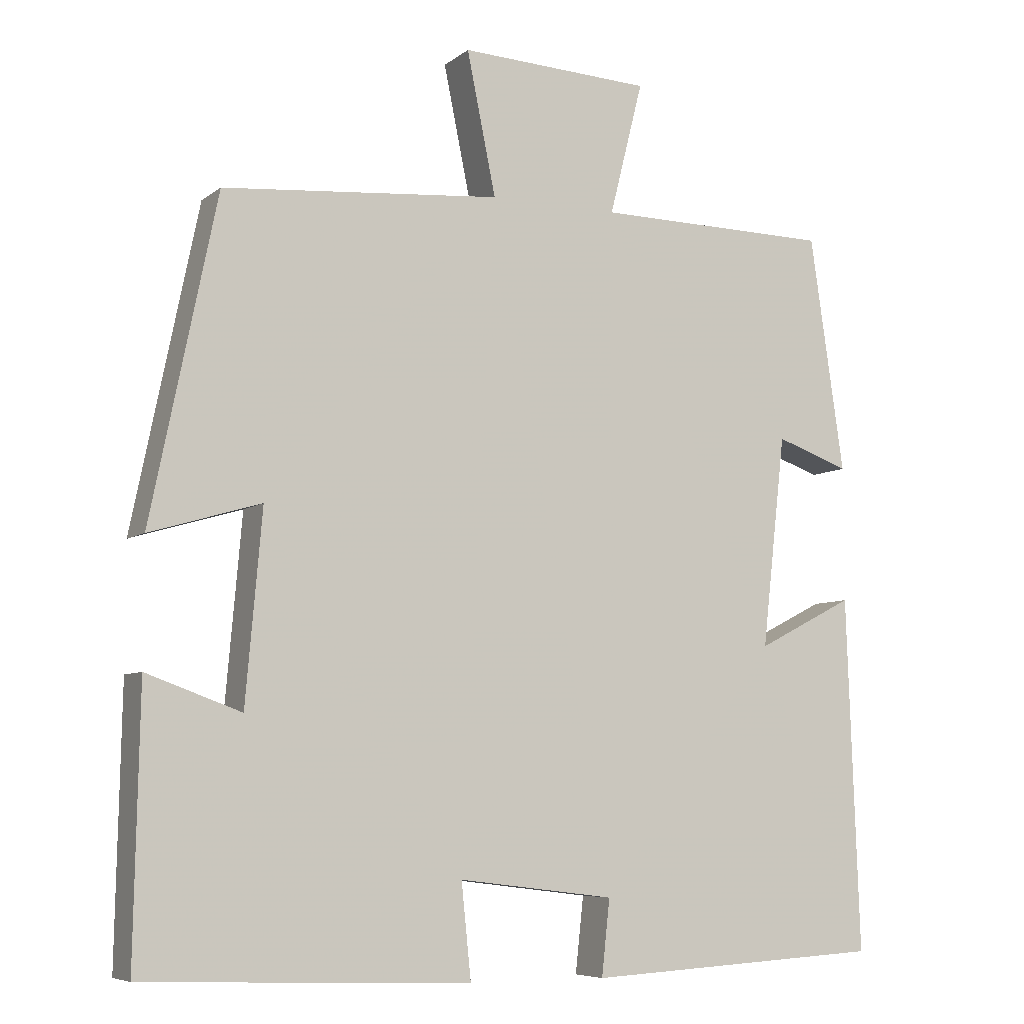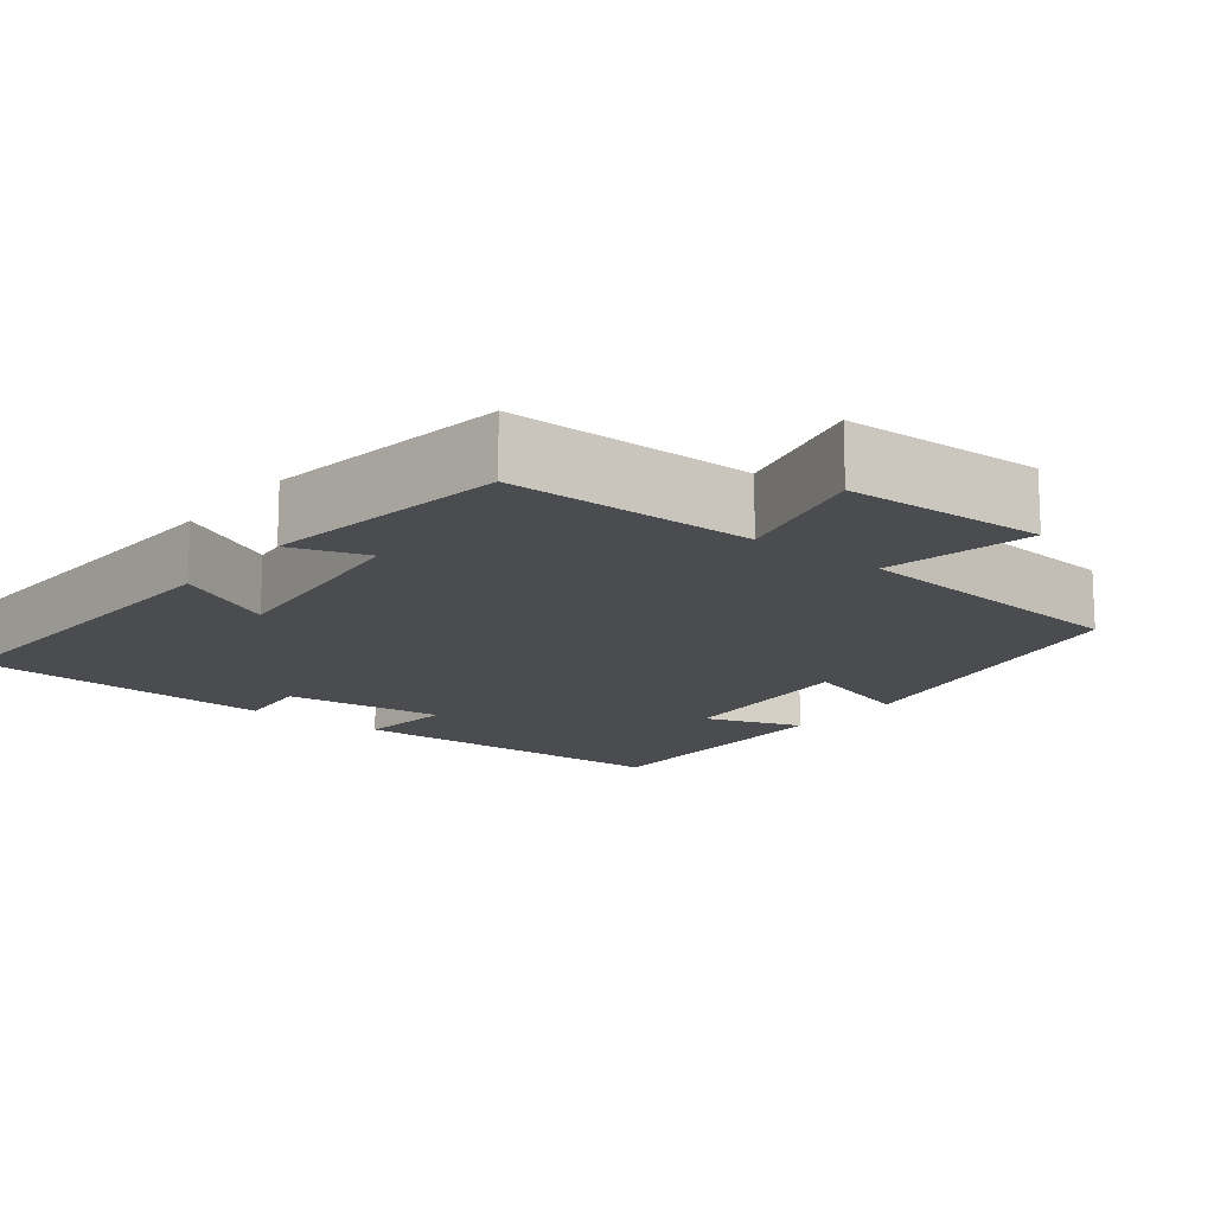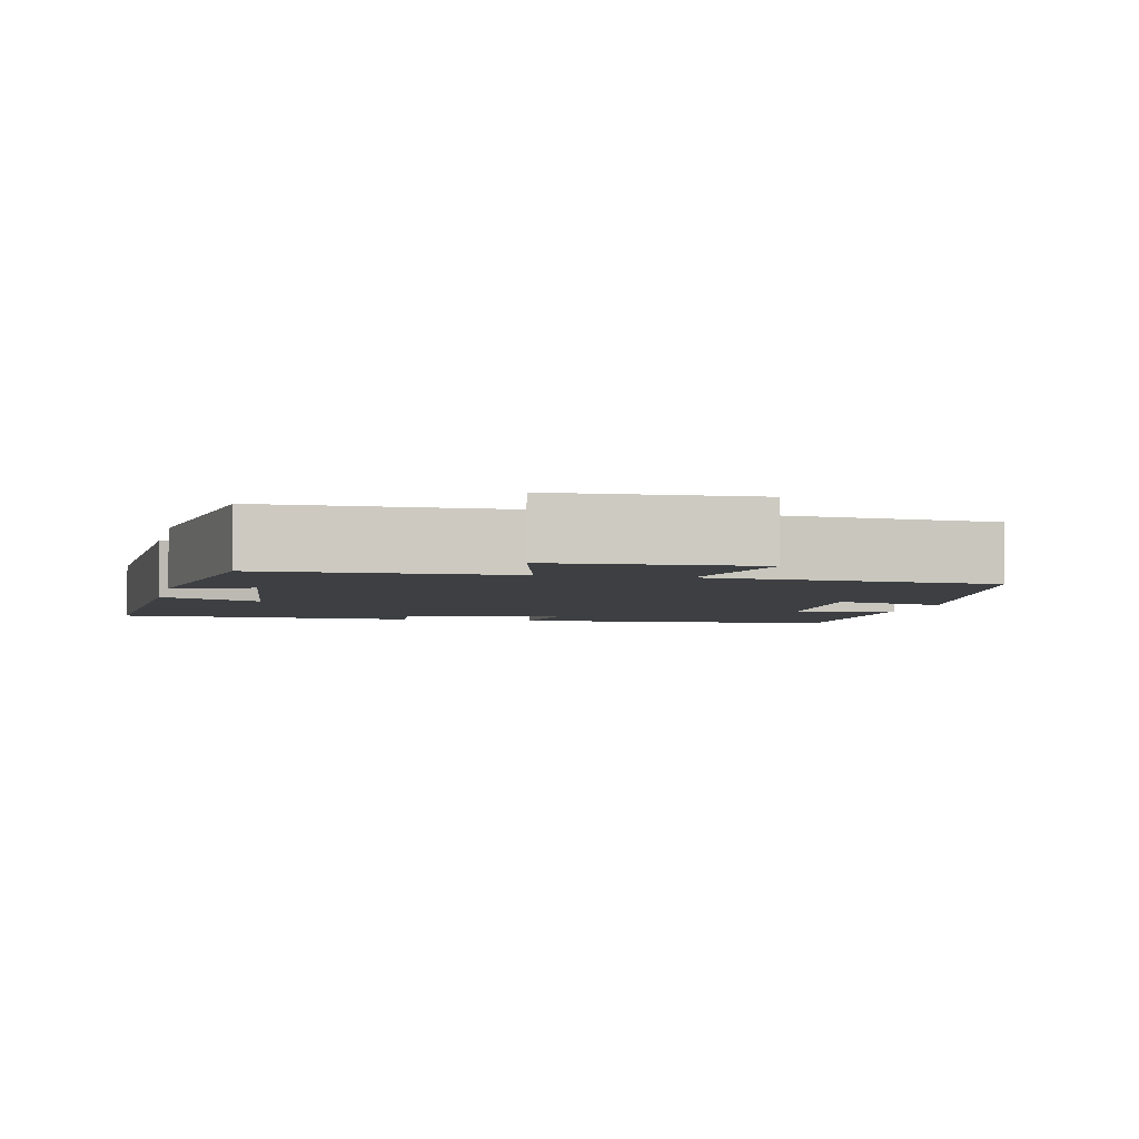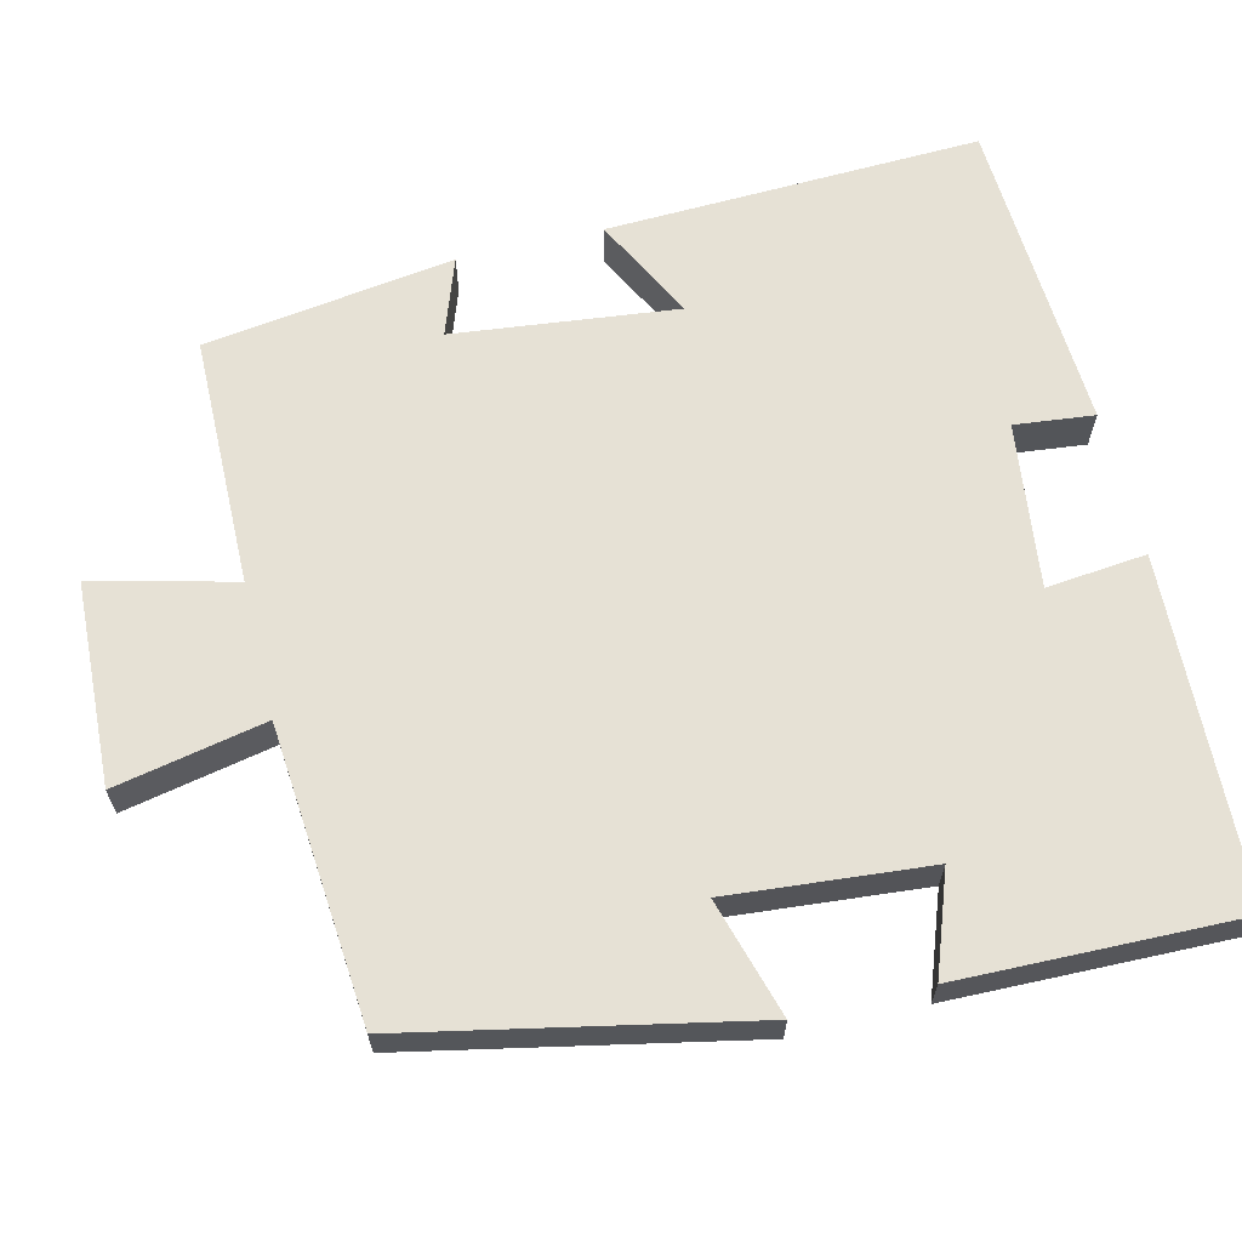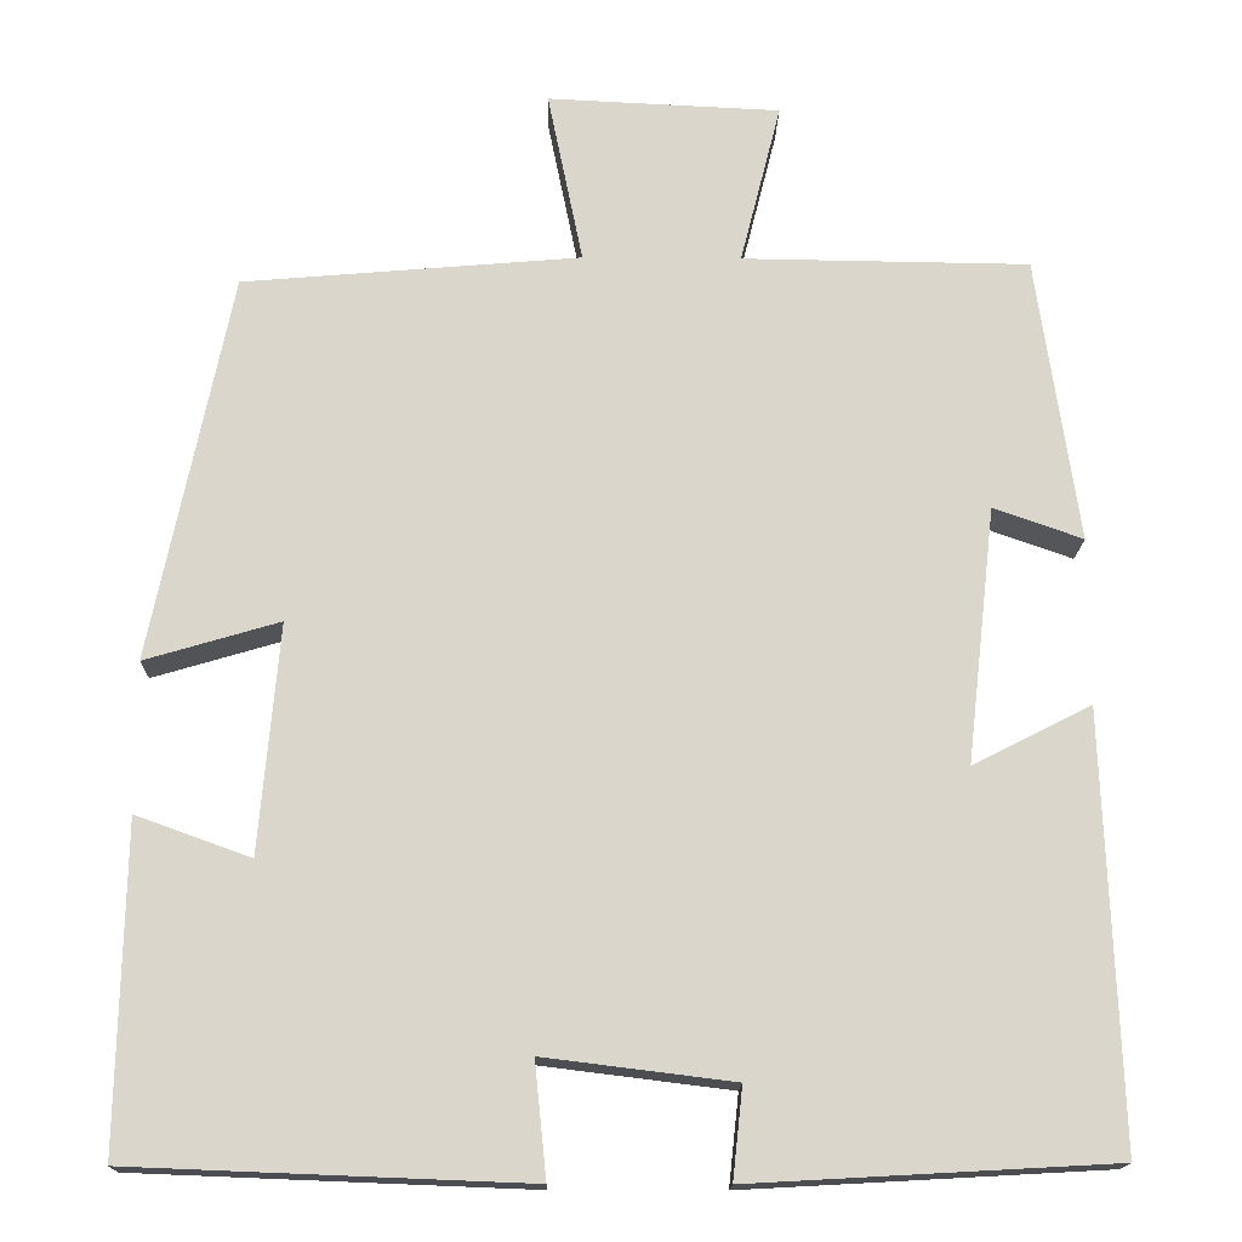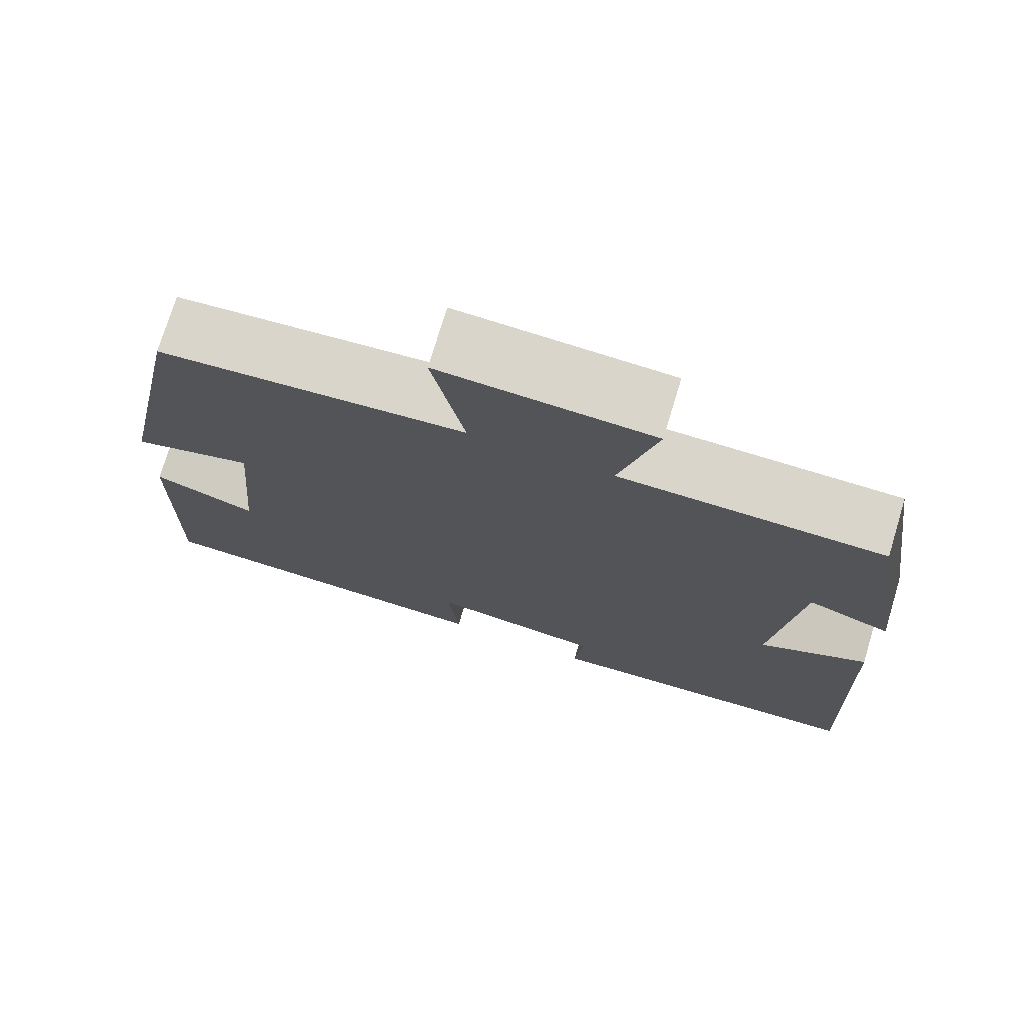
<metadata>
{"format":"obj","ext":"obj","renderer":"f3d","projection":"perspective","resolution":1024,"background":"white","views":[{"elev":-6.9,"azim":153.0,"up":"+Z"},{"elev":-14.8,"azim":-38.5,"up":"+Y"},{"elev":-3.9,"azim":-12.8,"up":"+Y"},{"elev":64.6,"azim":76.4,"up":"+Y"},{"elev":-16.2,"azim":178.9,"up":"+Z"},{"elev":74.3,"azim":-163.1,"up":"+Z"}]}
</metadata>
<code>
v 0.507 0.07 -0.483
v 0.07 0.07 -0.5
v 0.083 0.07 -0.373
v -0.127 0.07 -0.399
v -0.116 0.07 -0.5
v -0.517 0.07 -0.478
v -0.5 0.07 -0.003
v -0.369 0.07 -0.07
v -0.401 0.07 0.214
v -0.5 0.07 0.179
v -0.454 0.07 0.496
v -0.136 0.07 0.5
v -0.181 0.07 0.679
v 0.077 0.07 0.691
v 0.038 0.07 0.5
v 0.412 0.07 0.468
v 0.5 0.07 0.039
v 0.351 0.07 0.083
v 0.373 0.07 -0.171
v 0.5 0.07 -0.125
v 0.507 0 -0.483
v 0.07 0 -0.5
v 0.083 0 -0.373
v -0.127 0 -0.399
v -0.116 0 -0.5
v -0.517 0 -0.478
v -0.5 0 -0.003
v -0.369 0 -0.07
v -0.401 0 0.214
v -0.5 0 0.179
v -0.454 0 0.496
v -0.136 0 0.5
v -0.181 0 0.679
v 0.077 0 0.691
v 0.038 0 0.5
v 0.412 0 0.468
v 0.5 0 0.039
v 0.351 0 0.083
v 0.373 0 -0.171
v 0.5 0 -0.125
f 19 20 1 2
f 18 19 2 3
f 15 16 17 18
f 15 18 3 4
f 12 13 14 15
f 12 15 4
f 9 10 11 12
f 8 9 12 4
f 6 7 8
f 4 5 6 8
f 22 21 40 39
f 23 22 39 38
f 38 37 36 35
f 24 23 38 35
f 35 34 33 32
f 24 35 32
f 32 31 30 29
f 24 32 29 28
f 28 27 26
f 28 26 25 24
f 1 21 22 2
f 2 22 23 3
f 3 23 24 4
f 4 24 25 5
f 5 25 26 6
f 6 26 27 7
f 7 27 28 8
f 8 28 29 9
f 9 29 30 10
f 10 30 31 11
f 11 31 32 12
f 12 32 33 13
f 13 33 34 14
f 14 34 35 15
f 15 35 36 16
f 16 36 37 17
f 17 37 38 18
f 18 38 39 19
f 19 39 40 20
f 20 40 21 1

</code>
